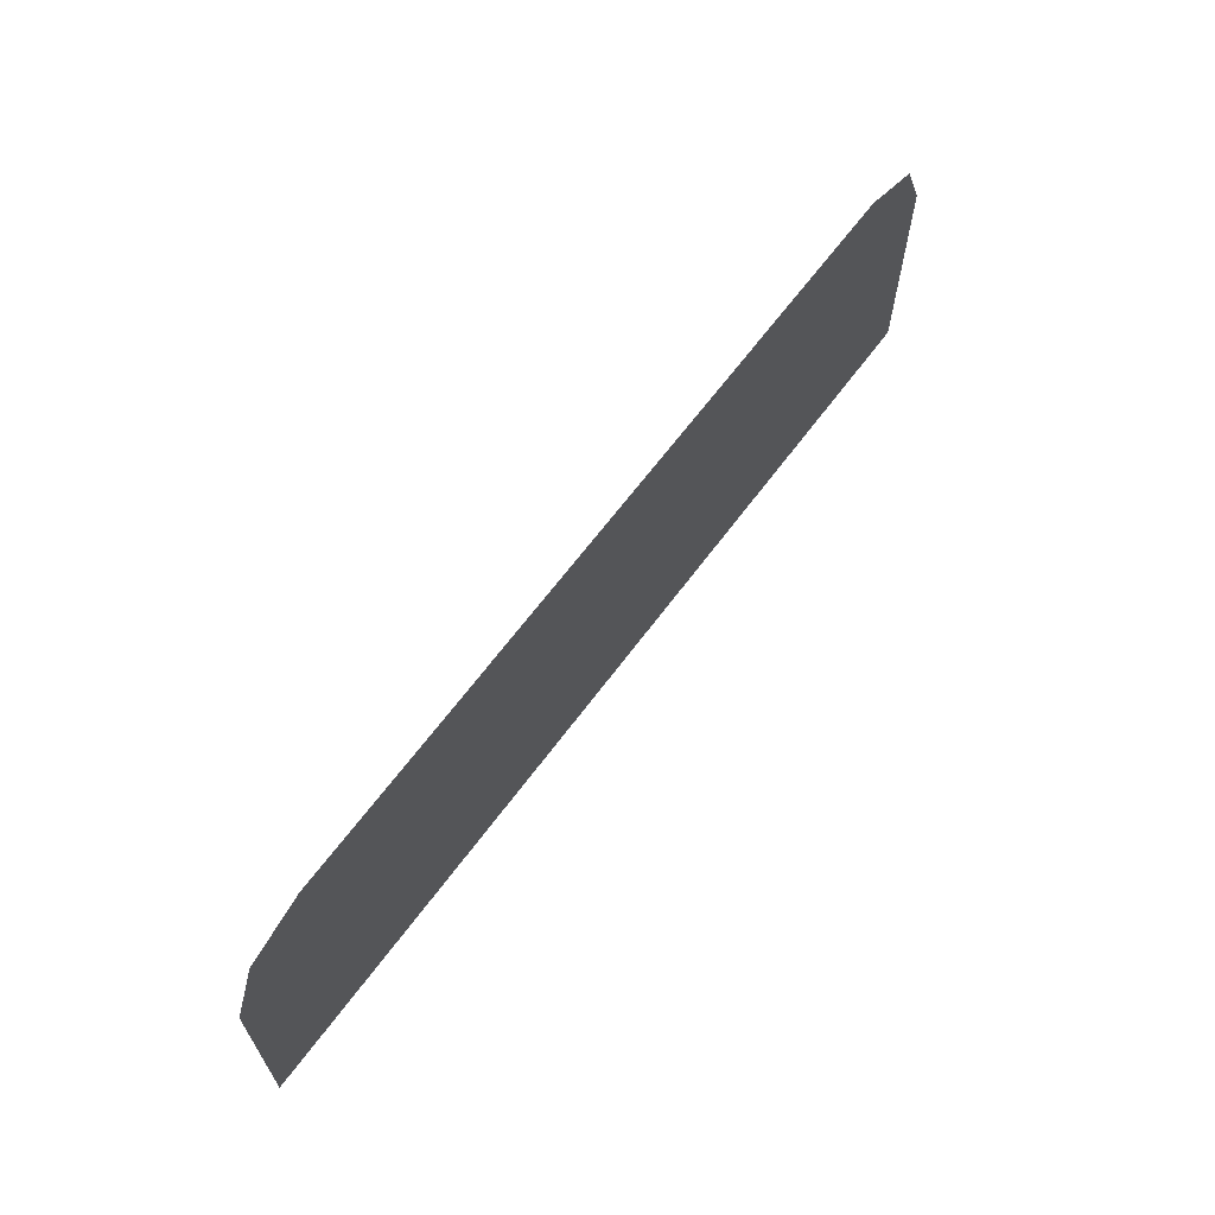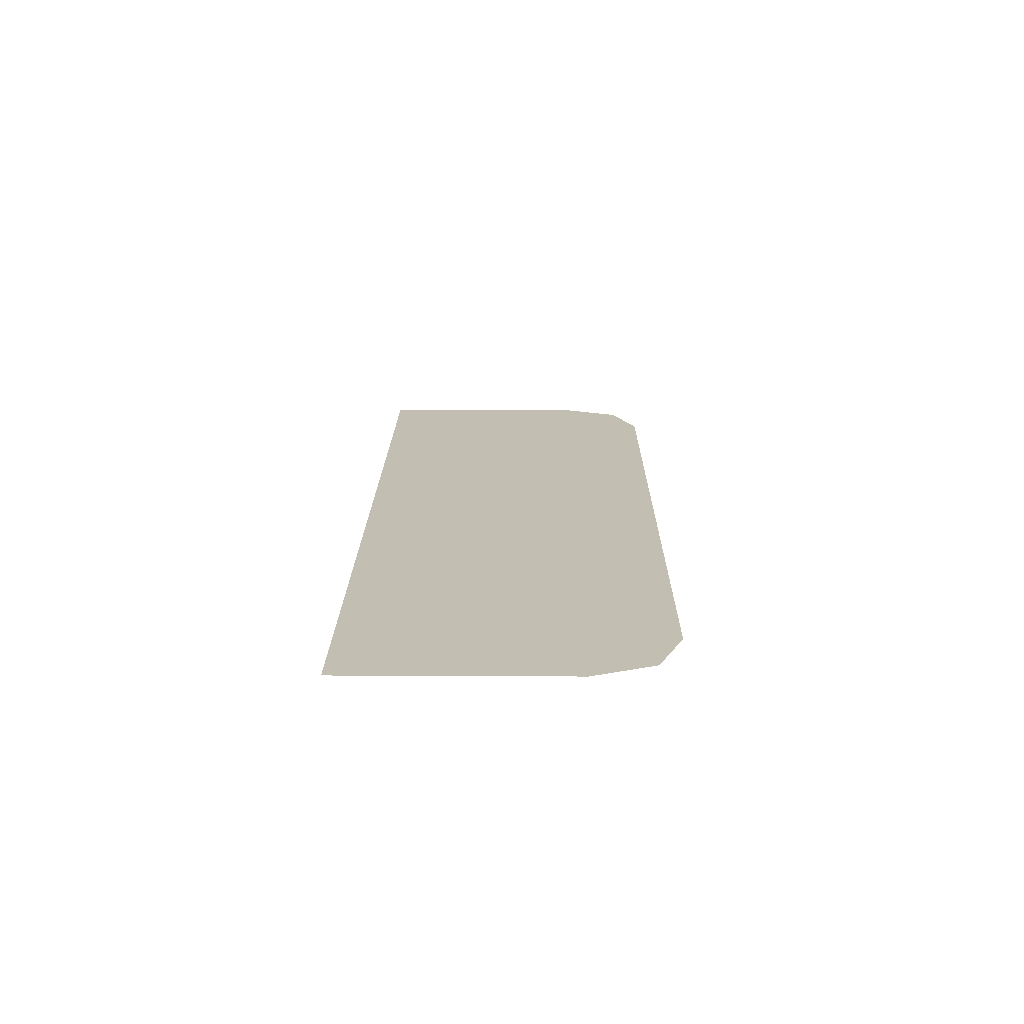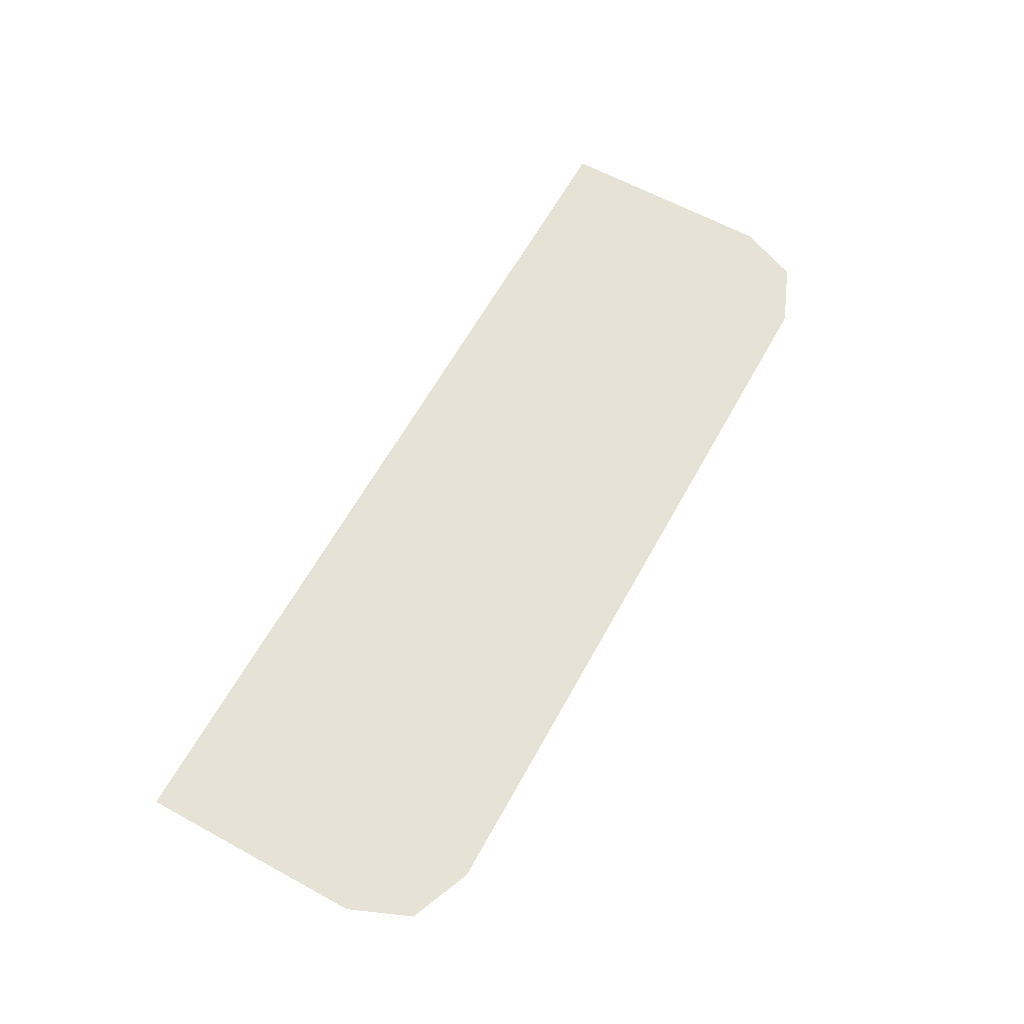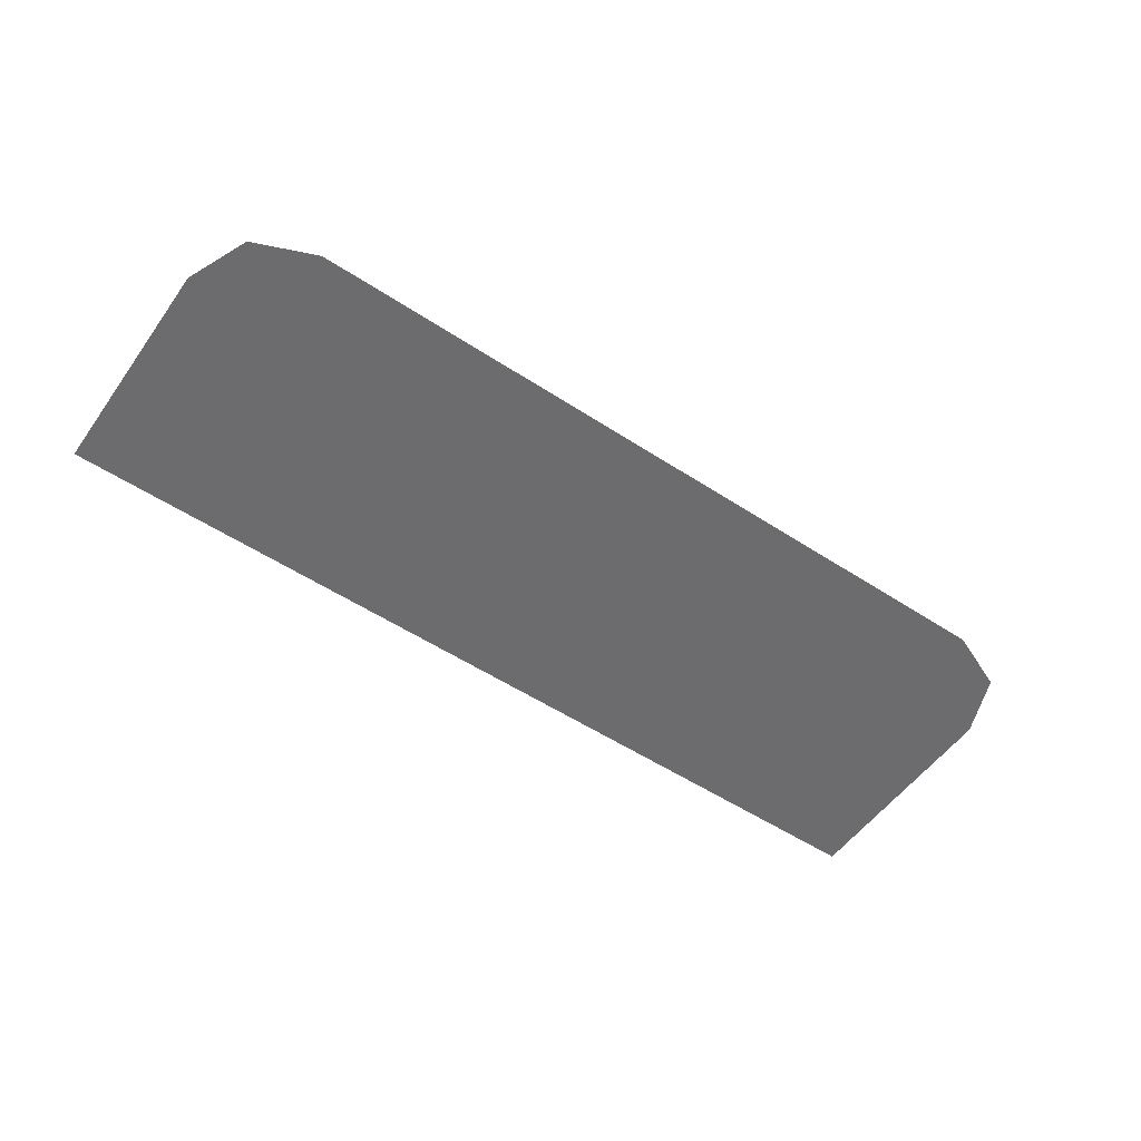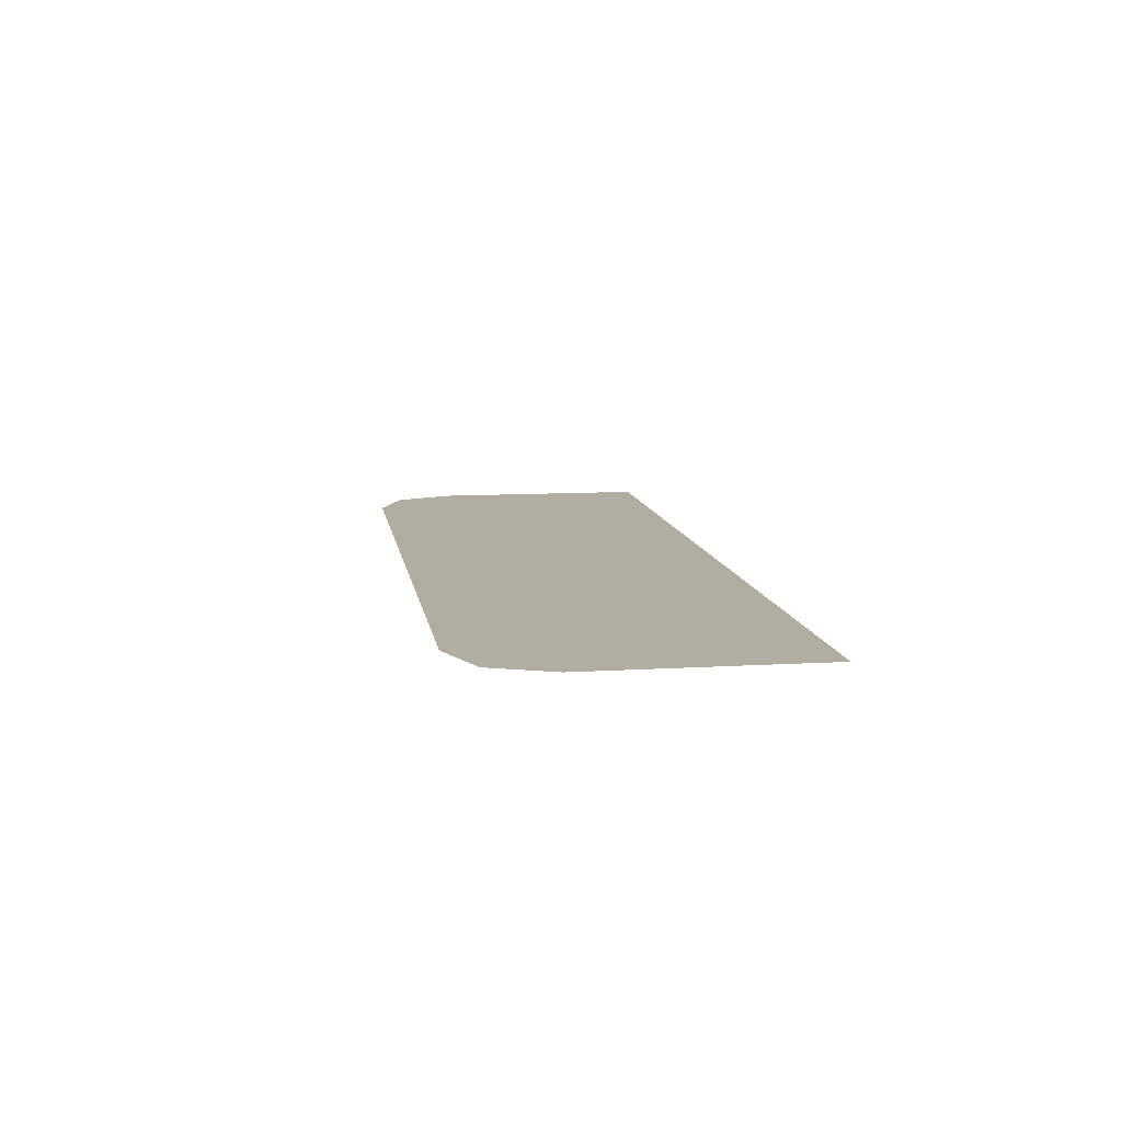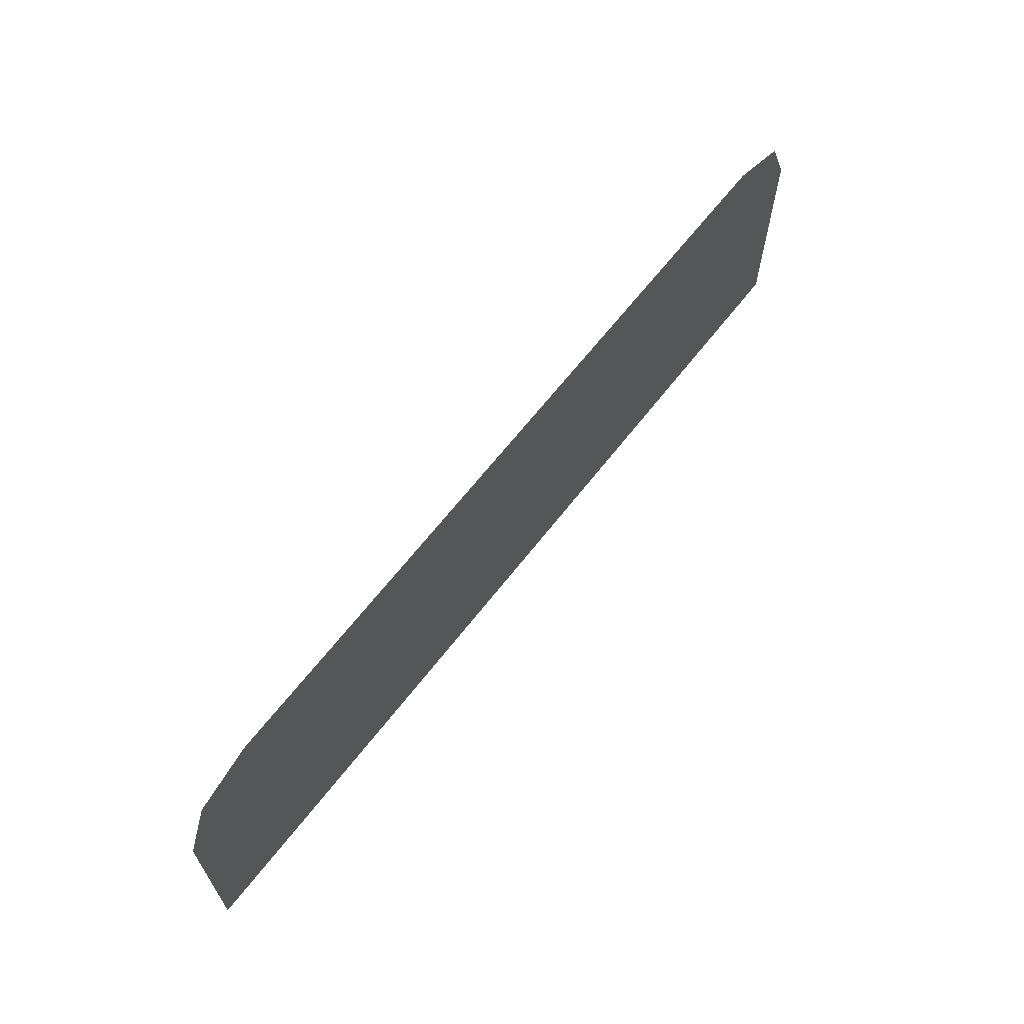
<metadata>
{"format":"obj","ext":"obj","renderer":"f3d","projection":"perspective","resolution":1024,"background":"white","views":[{"elev":64.8,"azim":126.5,"up":"+Z"},{"elev":17.4,"azim":-89.4,"up":"+Y"},{"elev":62.9,"azim":-61.1,"up":"+Y"},{"elev":-53.8,"azim":-34.9,"up":"+Y"},{"elev":10.4,"azim":81.2,"up":"+Y"},{"elev":64.9,"azim":-52.2,"up":"+Z"}]}
</metadata>
<code>
v -0.4 -0.0125 0.1946
v -0.378 -0.0125 0.2476
v -0.325 -0.0125 0.2696
v 0.4 -0.0125 0.1946
v 0.378 -0.0125 0.2476
v 0.325 -0.0125 0.2696
v -0.08 -0.0125 0.2696
v -0.24 -0.0125 0.2696
v -0.24 -0.0125 -0.000605
v -0.08 -0.0125 -0.000605
v 0.08 -0.0125 0.2696
v 0.08 -0.0125 -0.000605
v 0.24 -0.0125 -0.000605
v 0.24 -0.0125 0.2696
v -0.08 -0.0125 0.2696
v -0.08 -0.0125 -0.000605
v 0.08 -0.0125 -0.000605
v 0.08 -0.0125 0.2696
v -0.4 -0.0125 -0.000605
v -0.325 -0.0125 0.2696
v -0.4 -0.0125 0.1946
v -0.4 -0.0125 -0.000605
v -0.24 -0.0125 -0.000605
v -0.24 -0.0125 0.2696
v -0.325 -0.0125 0.2696
v 0.4 -0.0125 -0.000605
v 0.325 -0.0125 0.2696
v 0.24 -0.0125 0.2696
v 0.24 -0.0125 -0.000605
v 0.4 -0.0125 -0.000605
v 0.4 -0.0125 0.1946
v 0.325 -0.0125 0.2696
g mesh7277627
f 1 3 2
g mesh7277629
f 4 5 6
f 7 8 9
f 9 10 7
f 11 12 13
f 13 14 11
f 15 16 17
f 17 18 15
f 19 20 21
f 22 23 24
f 24 25 22
f 26 27 28
f 28 29 26
f 30 31 32

</code>
